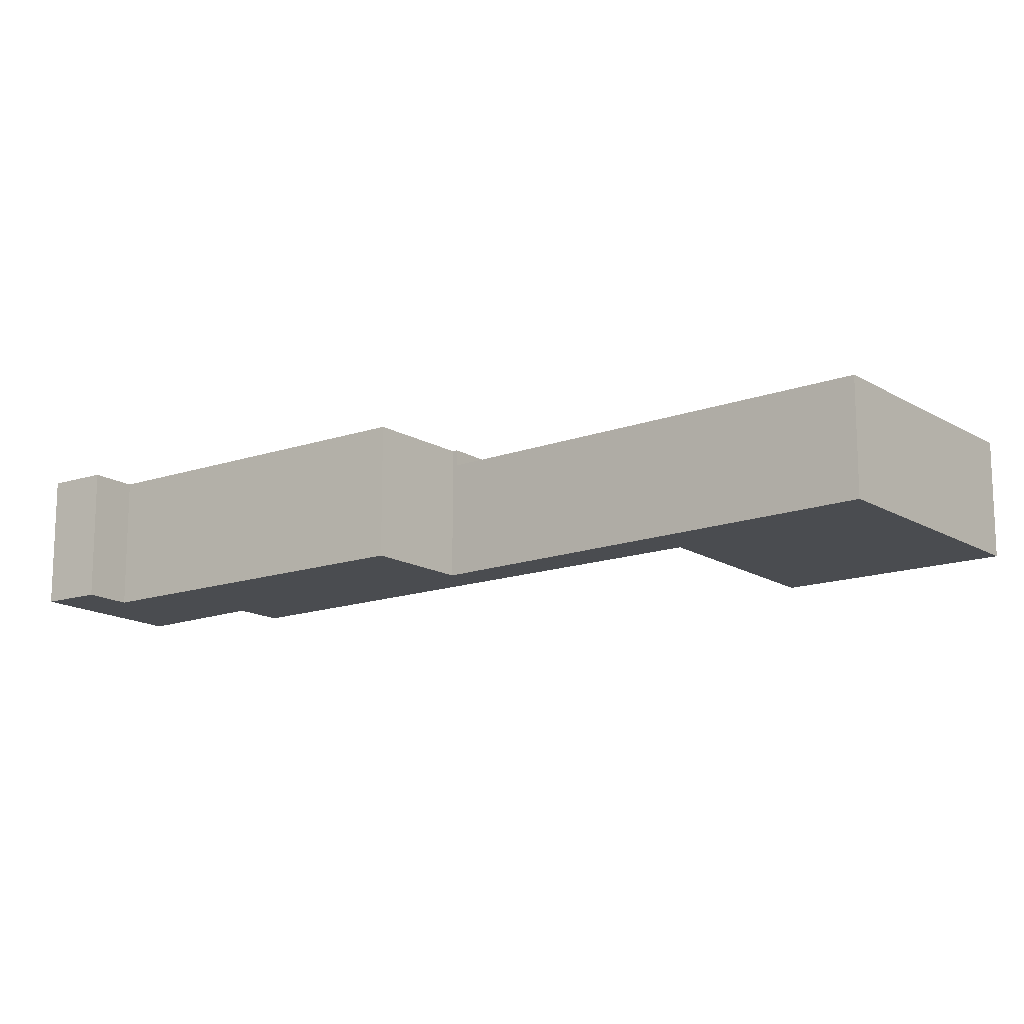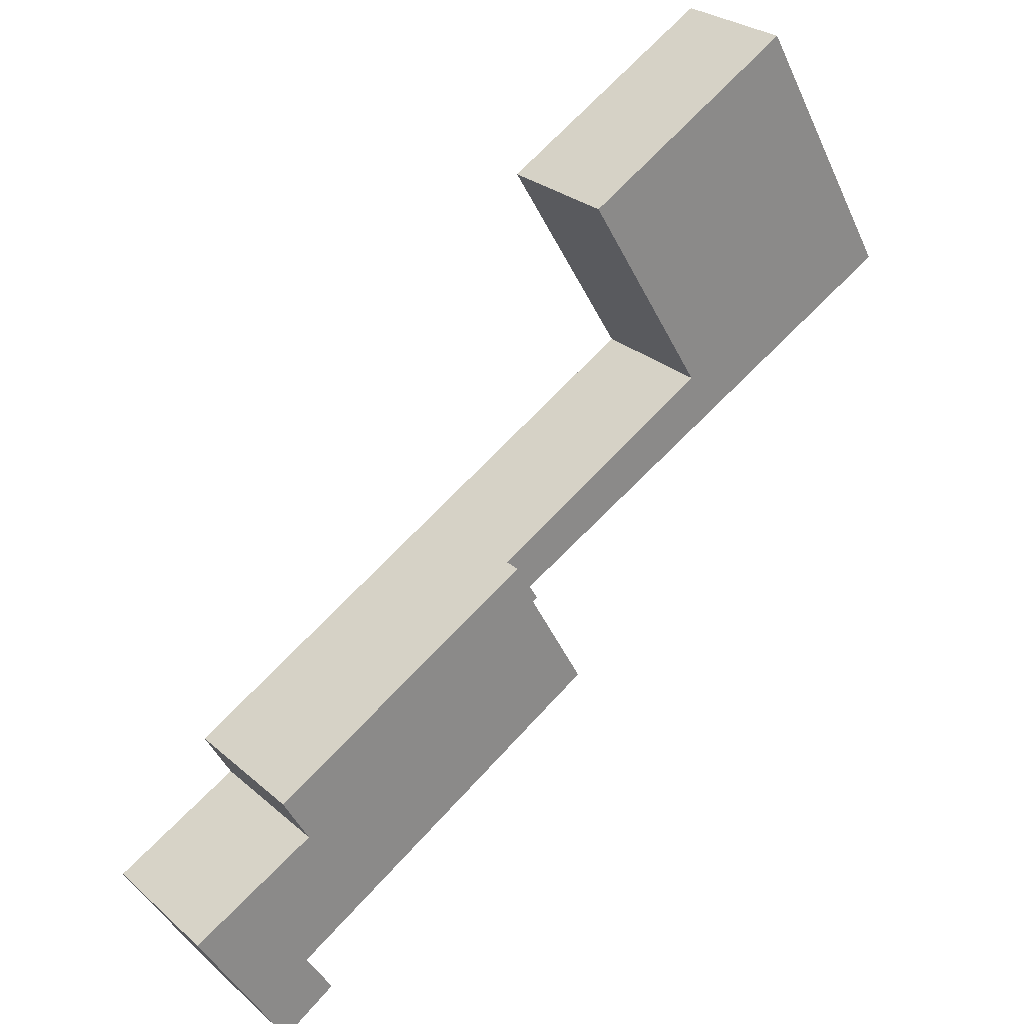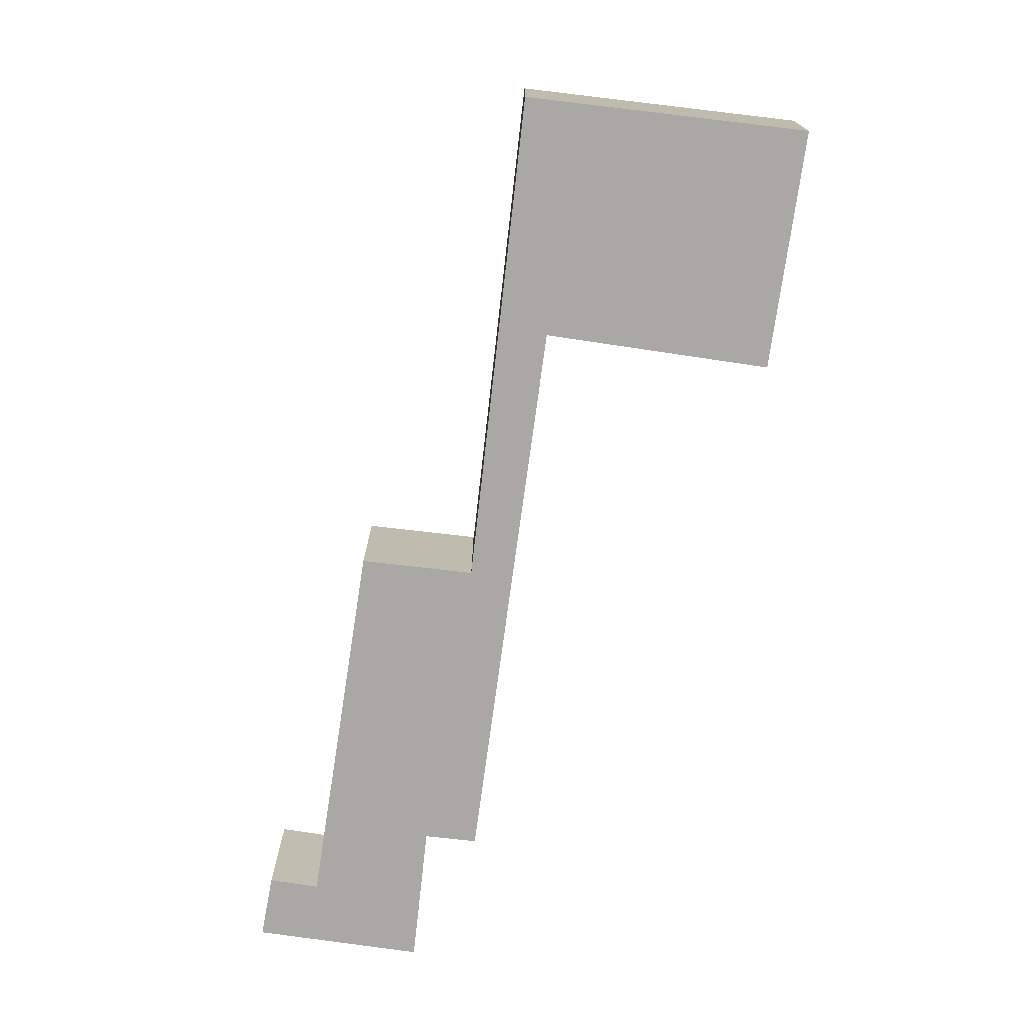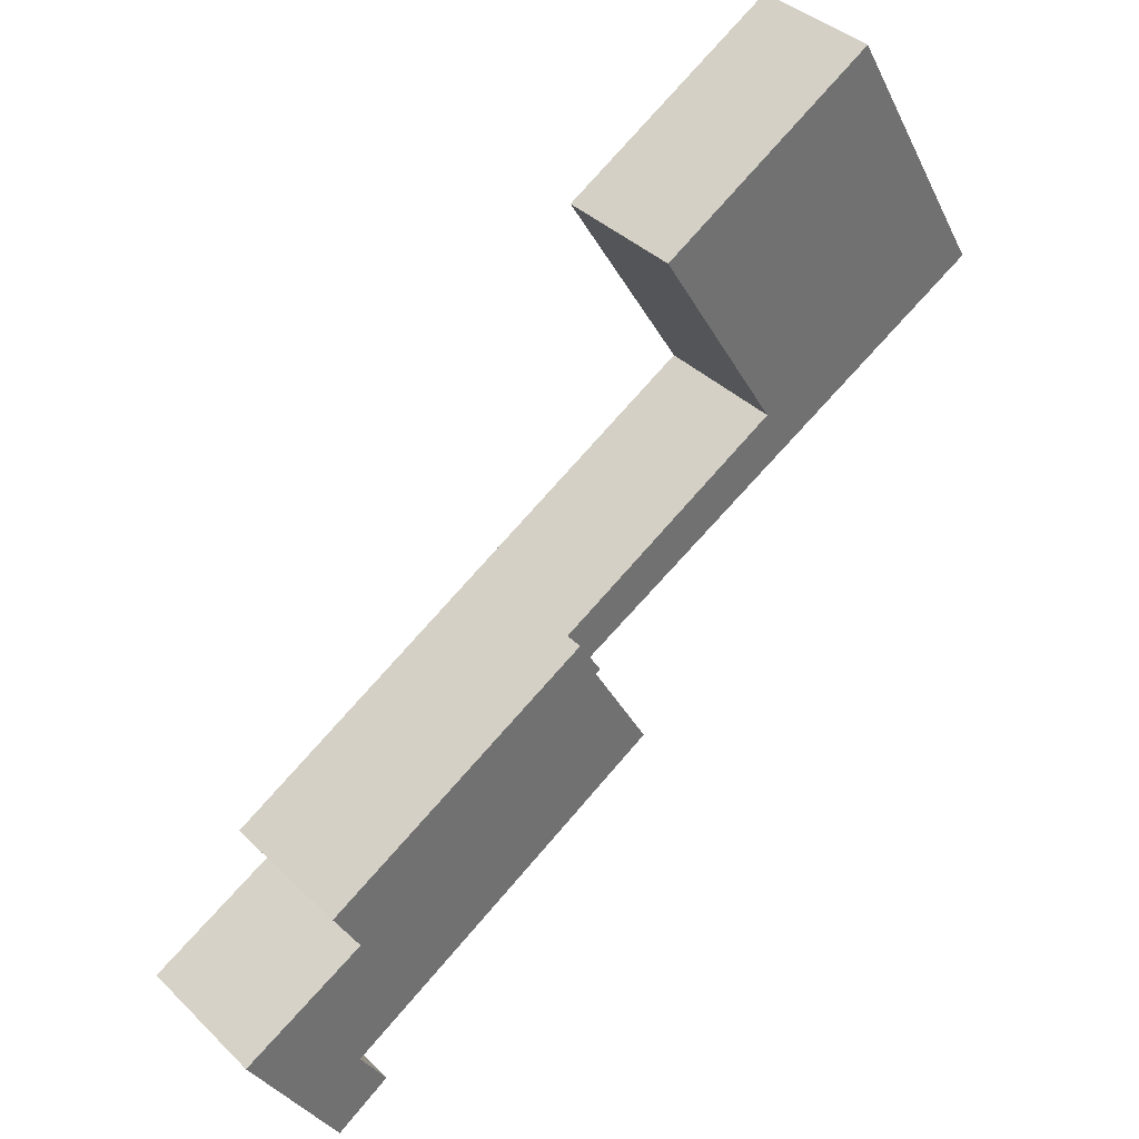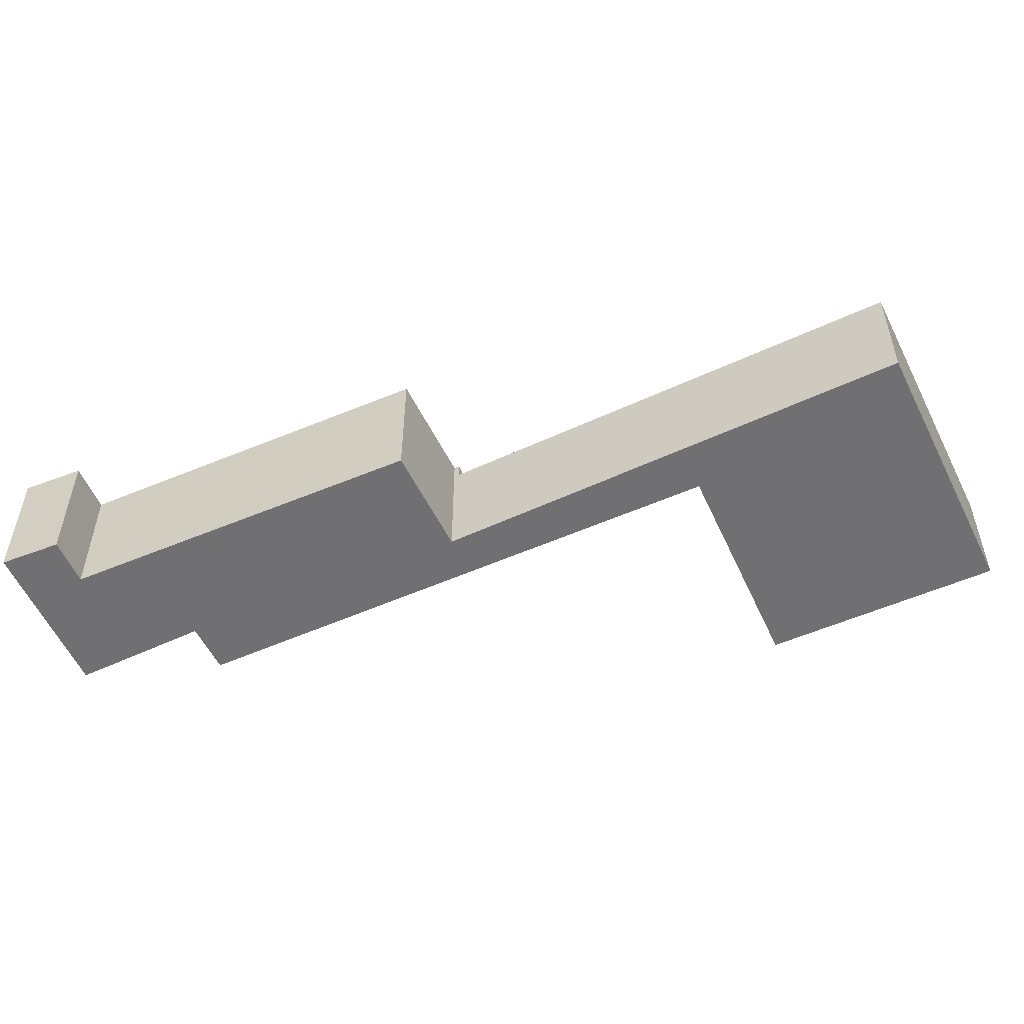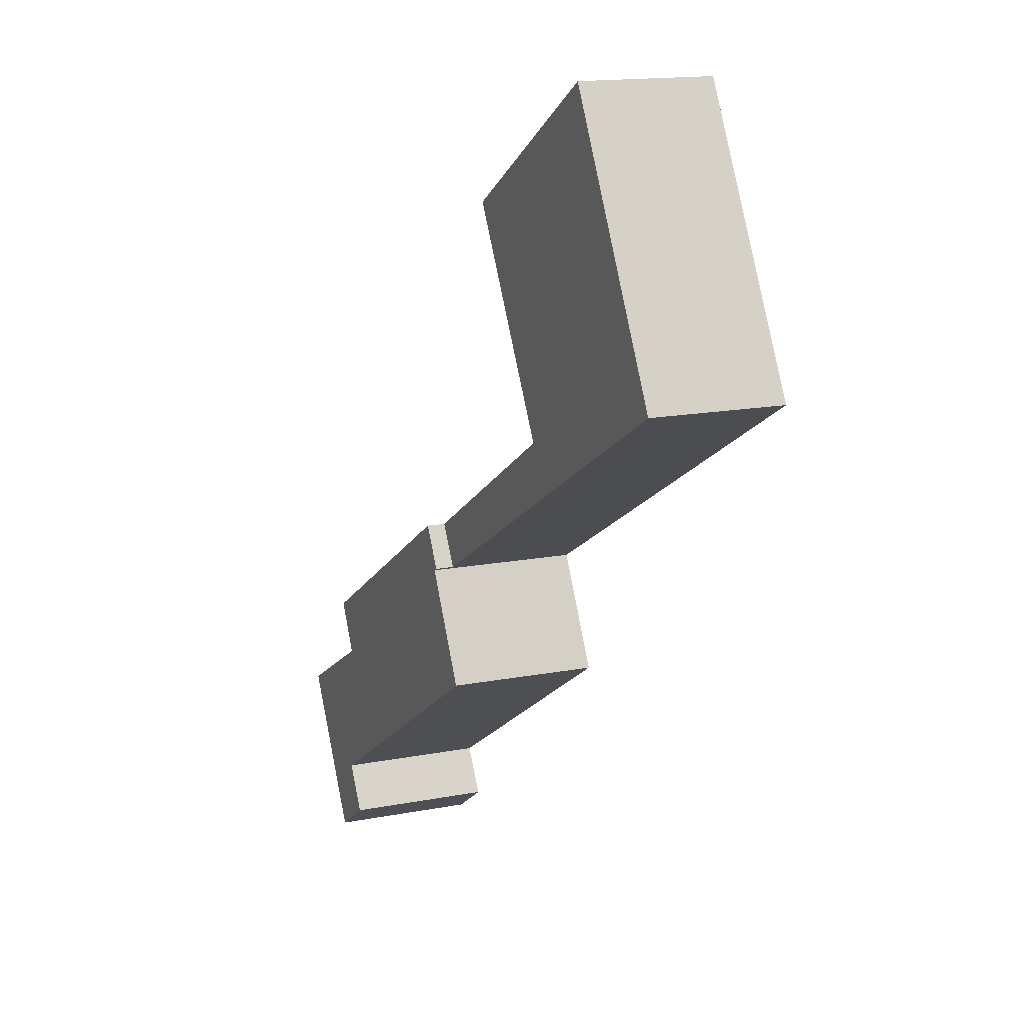
<metadata>
{"format":"obj","ext":"obj","renderer":"f3d","projection":"perspective","resolution":1024,"background":"white","views":[{"elev":-15.0,"azim":-112.2,"up":"+Y"},{"elev":26.7,"azim":143.2,"up":"+Z"},{"elev":-74.9,"azim":-67.3,"up":"+Y"},{"elev":37.6,"azim":140.7,"up":"+Z"},{"elev":-55.0,"azim":-124.7,"up":"+Y"},{"elev":15.3,"azim":-112.4,"up":"+Z"}]}
</metadata>
<code>
v  18.62 3.844 -16.09
v  20.19 3.844 -16.89
v  20.09 3.844 -17.06
v  22.48 3.844 -13.05
v  19.35 3.844 -14.91
v  19.11 3.844 -11.18
v  18.67 3.844 -16.01
v  10.46 3.844 -9.455
v  19.82 3.844 -9.9
v  12 3.844 -6.699
v  12.49 3.844 -5.589
v  11.87 3.844 -6.625
v  10.46 5.79e-16 -9.455
v  12 4.102e-16 -6.699
v  11.87 4.057e-16 -6.625
v  12.49 3.422e-16 -5.589
v  18.62 9.854e-16 -16.09
v  19.35 9.131e-16 -14.91
v  18.67 9.803e-16 -16.01
v  20.09 1.044e-15 -17.06
v  19.82 6.062e-16 -9.9
v  19.11 6.847e-16 -11.18
v  22.48 7.993e-16 -13.05
v  20.19 1.034e-15 -16.89
v  11.87 3.373 -6.625
v  6.364 3.373 -1.986
v  12.49 3.373 -5.589
v  0.733 3.373 -0.409
v  6.416 3.373 -1.9
v  9.489 3.373 3.524
v  9.64 3.373 3.434
v  3.879 3.373 6.87
v  0.778 3.373 1.377
v  0 3.373 2.065e-16
v  3.879 -4.207e-16 6.87
v  9.489 -2.158e-16 3.524
v  9.64 -2.103e-16 3.434
v  6.364 1.216e-16 -1.986
v  6.416 1.163e-16 -1.9
v  0.733 2.504e-17 -0.409
v  0 0 0
v  0.778 -8.432e-17 1.377
g defaultobject
f 1 2 3
f 2 1 4
f 4 1 5
f 4 5 6
f 5 1 7
f 6 5 8
f 6 8 9
f 9 8 10
f 9 10 11
f 11 10 12
f 13 10 8
f 10 13 14
f 15 11 12
f 11 15 16
f 17 7 1
f 7 17 5
f 5 17 18
f 18 17 19
f 14 12 10
f 12 14 15
f 20 1 3
f 1 20 17
f 18 8 5
f 8 18 13
f 16 9 11
f 9 16 21
f 22 4 6
f 4 22 23
f 21 6 9
f 6 21 22
f 23 2 4
f 2 23 24
f 2 24 3
f 3 24 20
f 20 24 17
f 23 17 24
f 19 17 23
f 18 19 23
f 22 18 23
f 13 18 22
f 21 13 22
f 14 13 21
f 16 14 21
f 15 14 16
f 25 26 27
f 26 25 28
f 29 30 31
f 30 29 32
f 32 29 26
f 32 26 28
f 32 28 33
f 33 28 34
f 35 30 32
f 30 35 36
f 30 36 31
f 31 36 37
f 38 27 26
f 27 38 16
f 37 29 31
f 29 37 39
f 29 39 26
f 26 39 38
f 16 25 27
f 25 16 15
f 15 28 25
f 28 15 40
f 28 40 34
f 34 40 41
f 33 35 32
f 35 33 34
f 35 34 42
f 42 34 41
f 40 42 41
f 42 40 15
f 42 15 38
f 38 15 16
f 42 38 39
f 42 39 37
f 42 37 36
f 42 36 35

</code>
